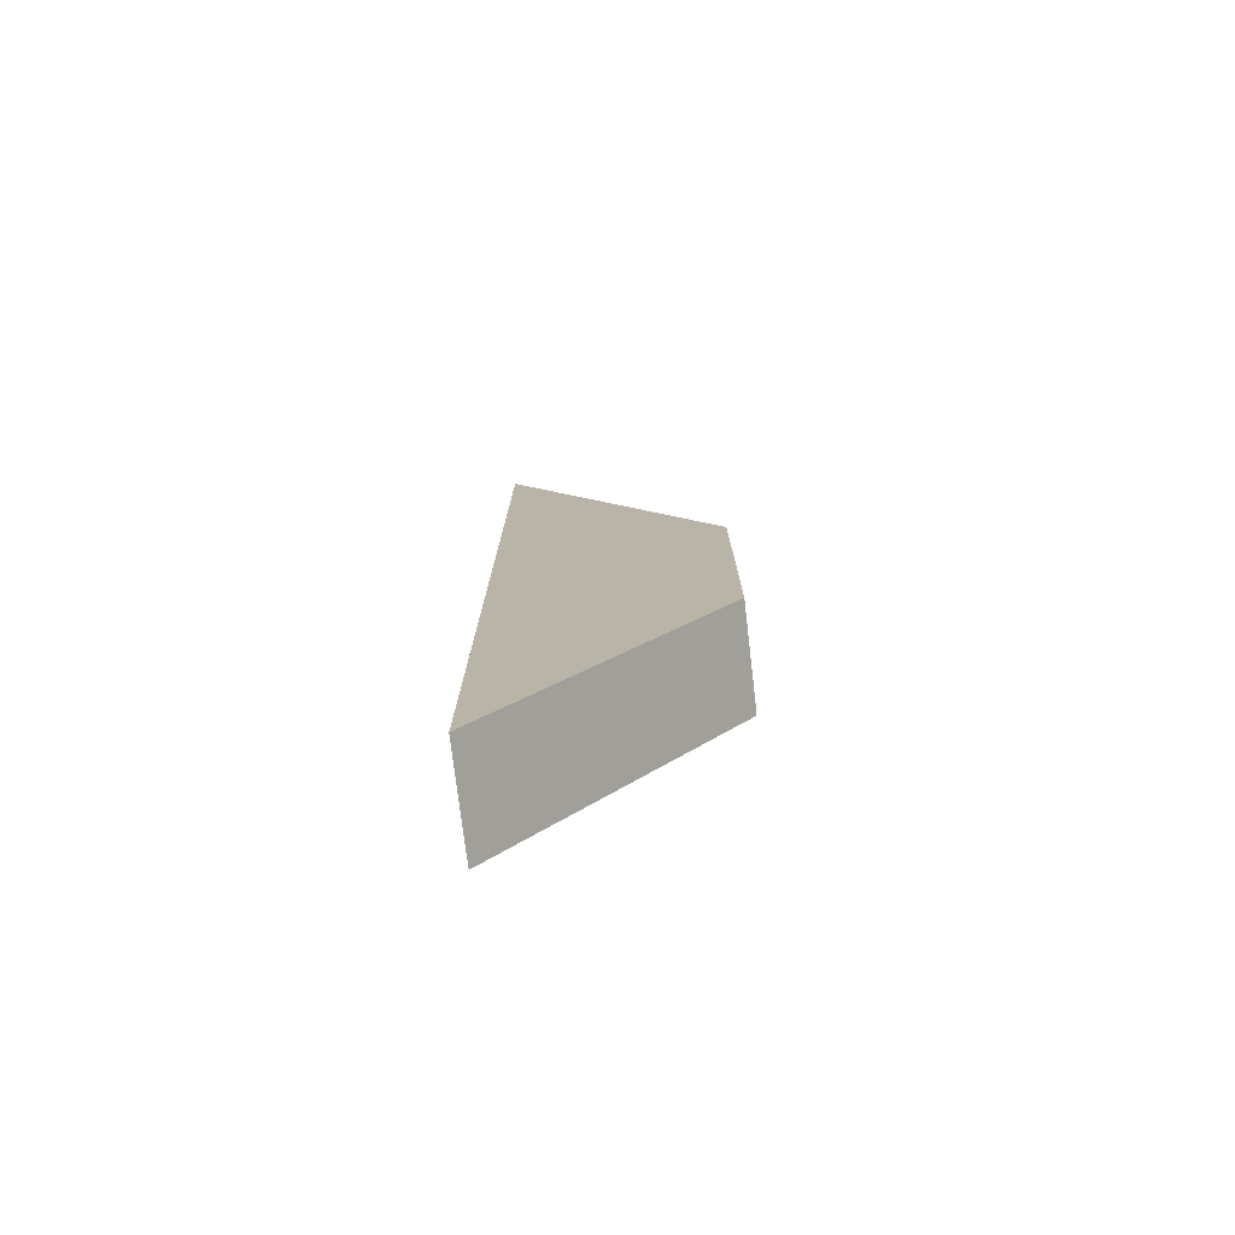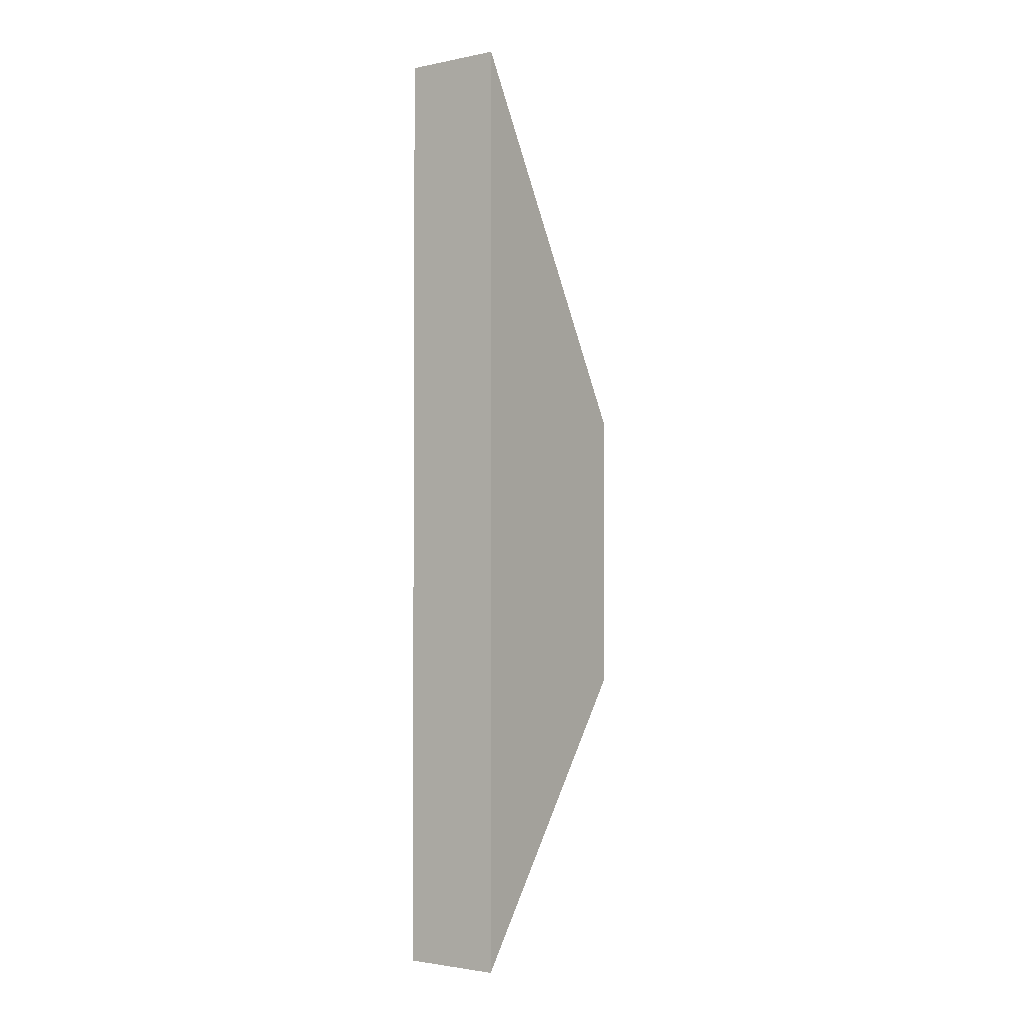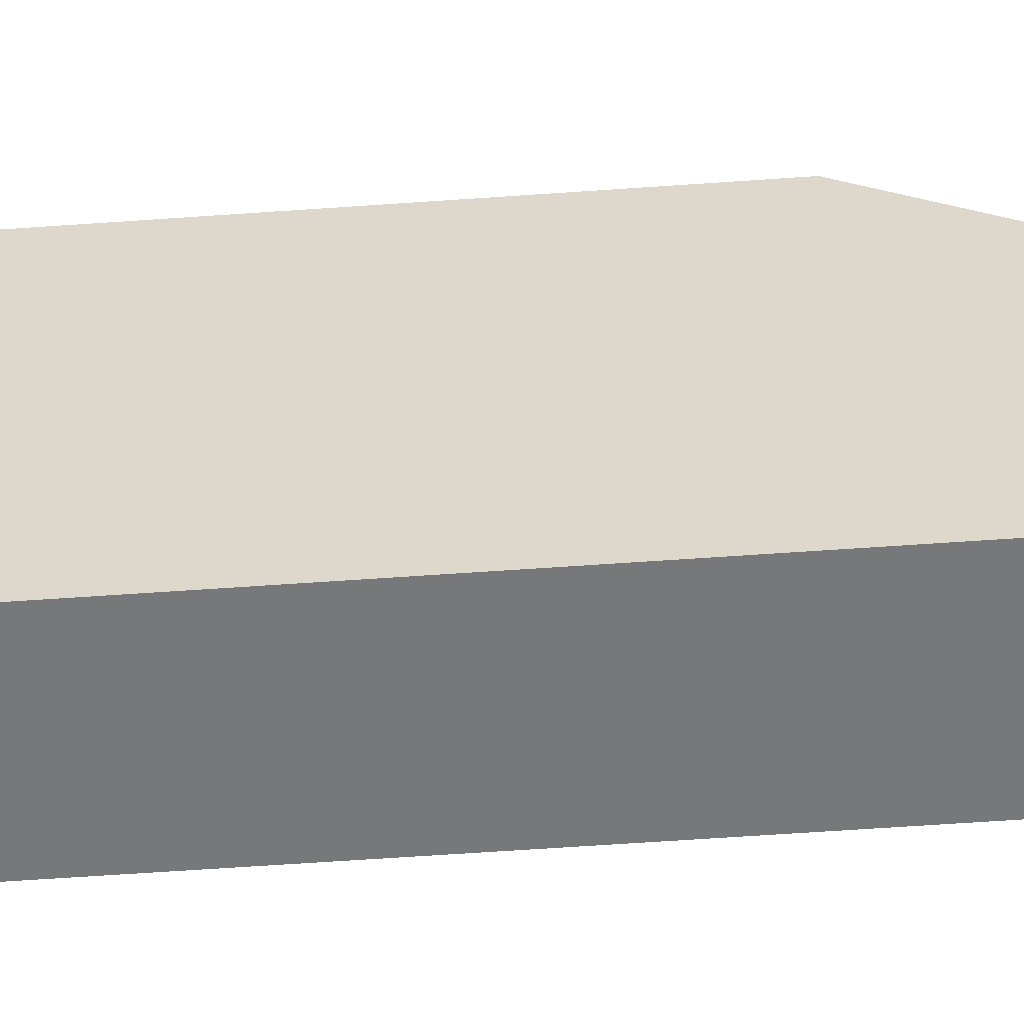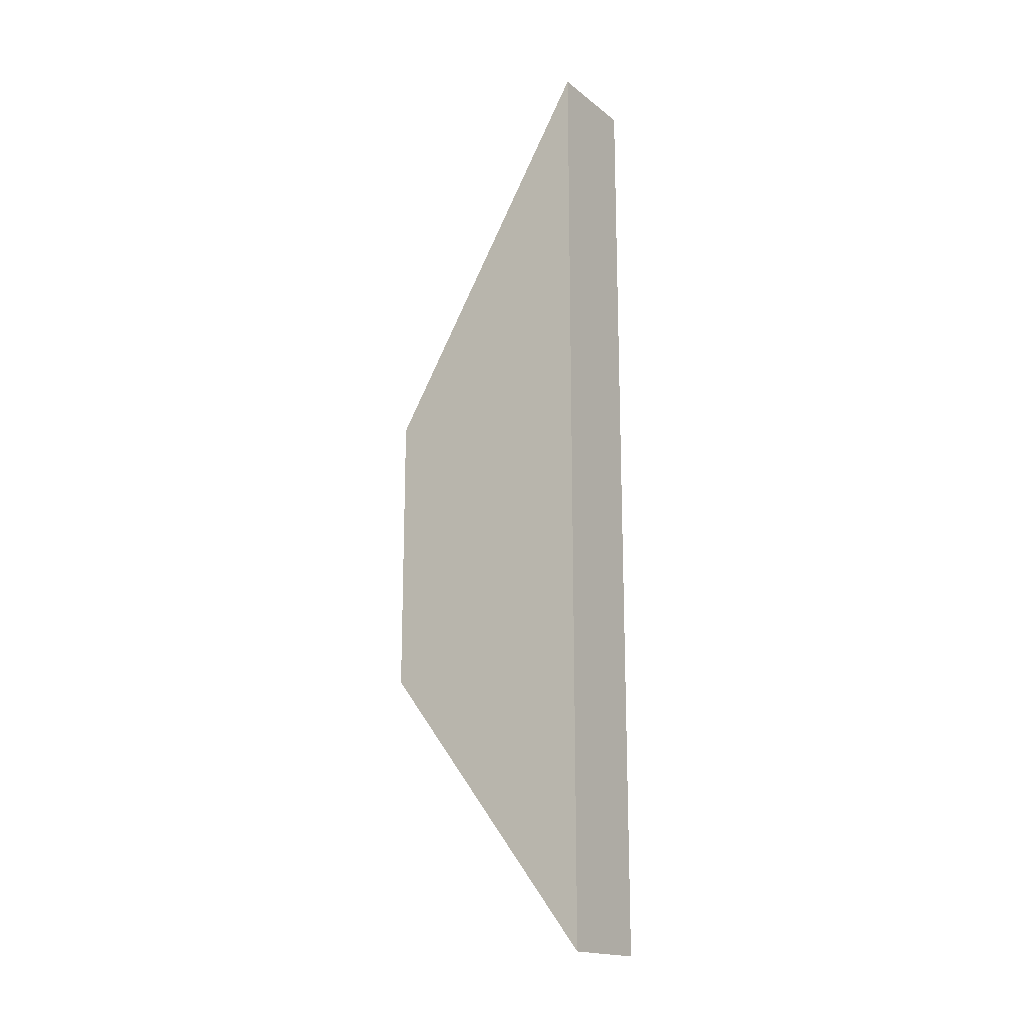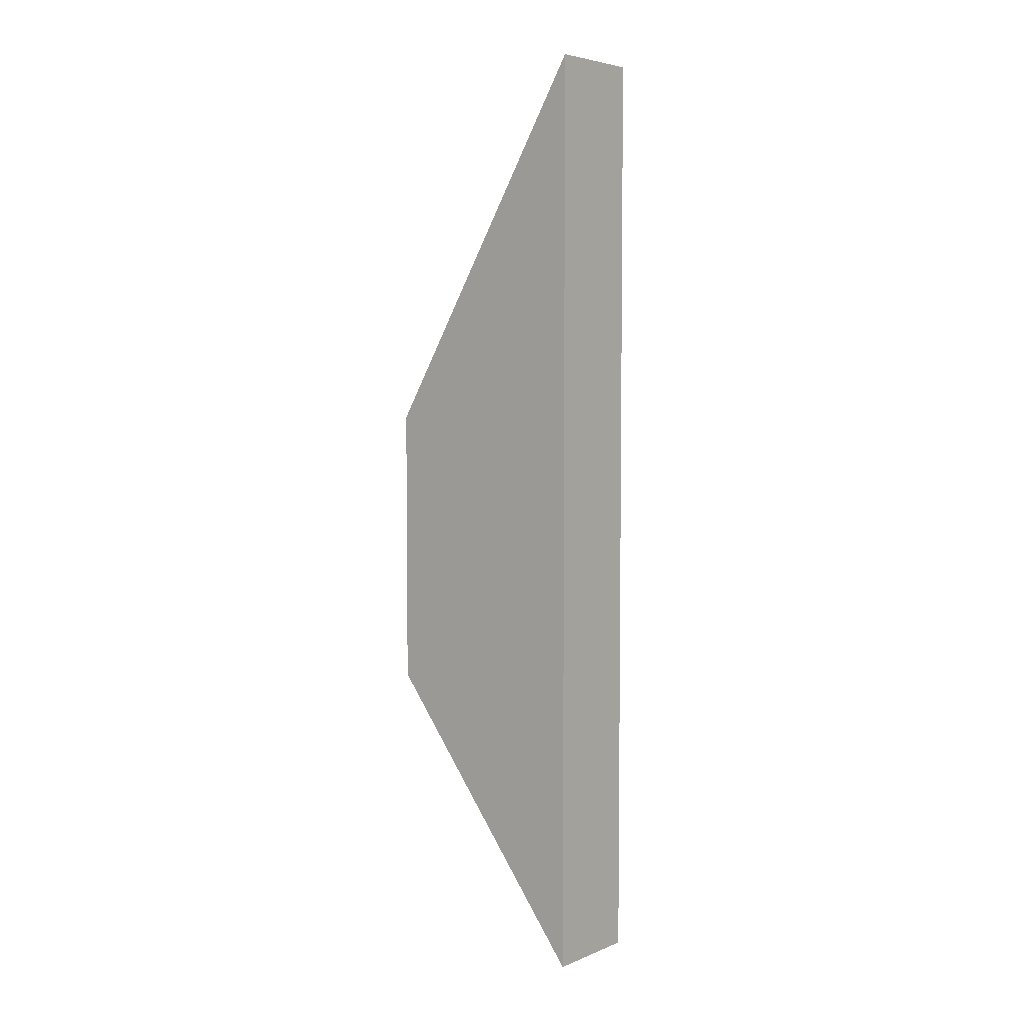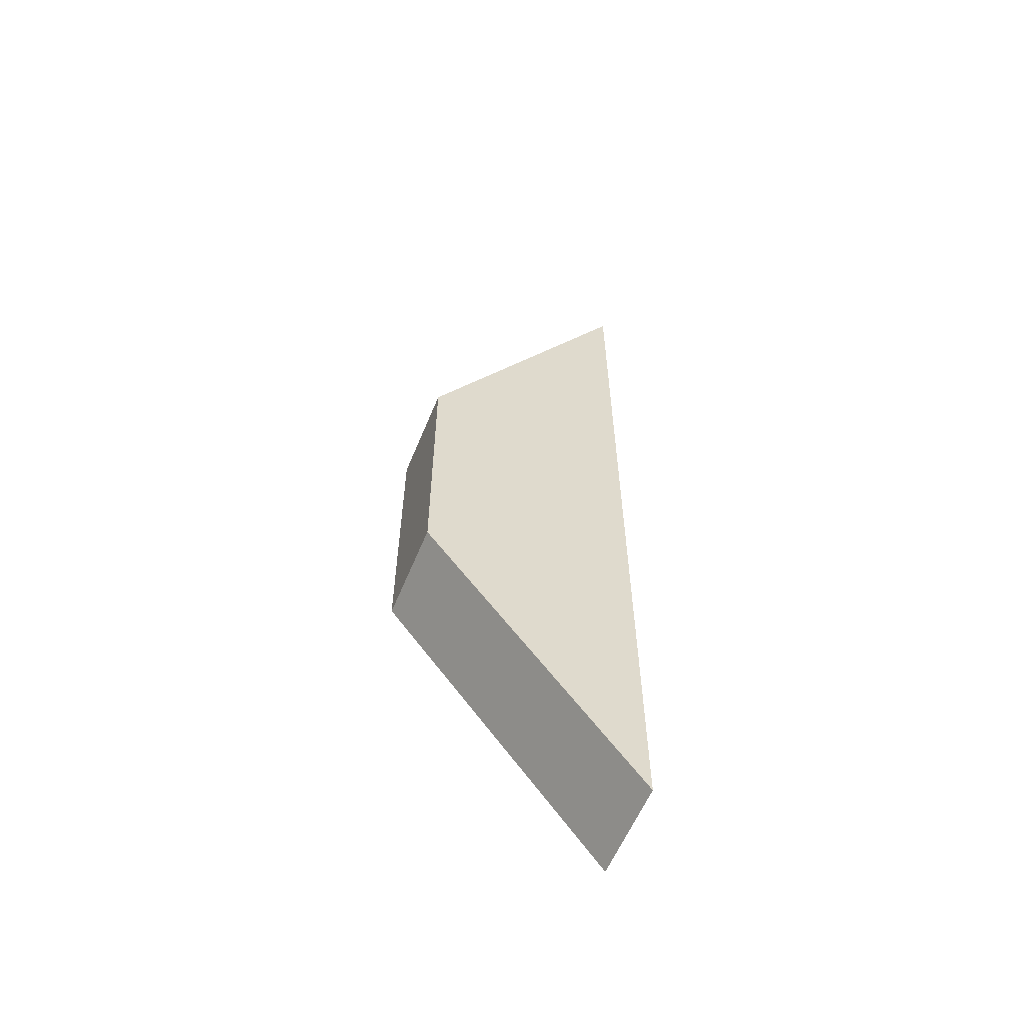
<metadata>
{"format":"obj","ext":"obj","renderer":"f3d","projection":"perspective","resolution":1024,"background":"white","views":[{"elev":-76.0,"azim":-83.3,"up":"+Y"},{"elev":-2.3,"azim":-145.1,"up":"+Y"},{"elev":-57.3,"azim":94.3,"up":"+Z"},{"elev":-17.6,"azim":124.4,"up":"+Y"},{"elev":4.9,"azim":129.1,"up":"+Y"},{"elev":-59.1,"azim":67.7,"up":"+Y"}]}
</metadata>
<code>
v -0.635 3.628 7.092
v -0.635 7.265 7.092
v -0.635 11.94 4.318
v -0.635 0 4.318
v -0.635 7.265 7.092
v 0.635 7.265 7.092
v 0.635 11.94 4.318
v -0.635 11.94 4.318
v -0.635 11.94 4.318
v 0.635 11.94 4.318
v 0.635 0 4.318
v -0.635 0 4.318
v -0.635 0 4.318
v 0.635 0 4.318
v 0.635 3.628 7.092
v -0.635 3.628 7.092
v -0.635 3.628 7.092
v 0.635 3.628 7.092
v 0.635 7.265 7.092
v -0.635 7.265 7.092
v 0.635 7.265 7.092
v 0.635 3.628 7.092
v 0.635 0 4.318
v 0.635 11.94 4.318
g d8cf8992-e2b7-11ea-9d68-54bf646e7e1f
f 1 2 4
f 4 2 3
g d8cfd776-e2b7-11ea-b9b8-54bf646e7e1f
f 6 7 5
f 5 7 8
g d8cffe6c-e2b7-11ea-9c90-54bf646e7e1f
f 10 11 9
f 9 11 12
g d8d02588-e2b7-11ea-9ca8-54bf646e7e1f
f 14 15 13
f 13 15 16
g d8d0736e-e2b7-11ea-a2bc-54bf646e7e1f
f 18 19 17
f 17 19 20
g d8d09a5e-e2b7-11ea-b6fa-54bf646e7e1f
f 22 23 21
f 21 23 24

</code>
